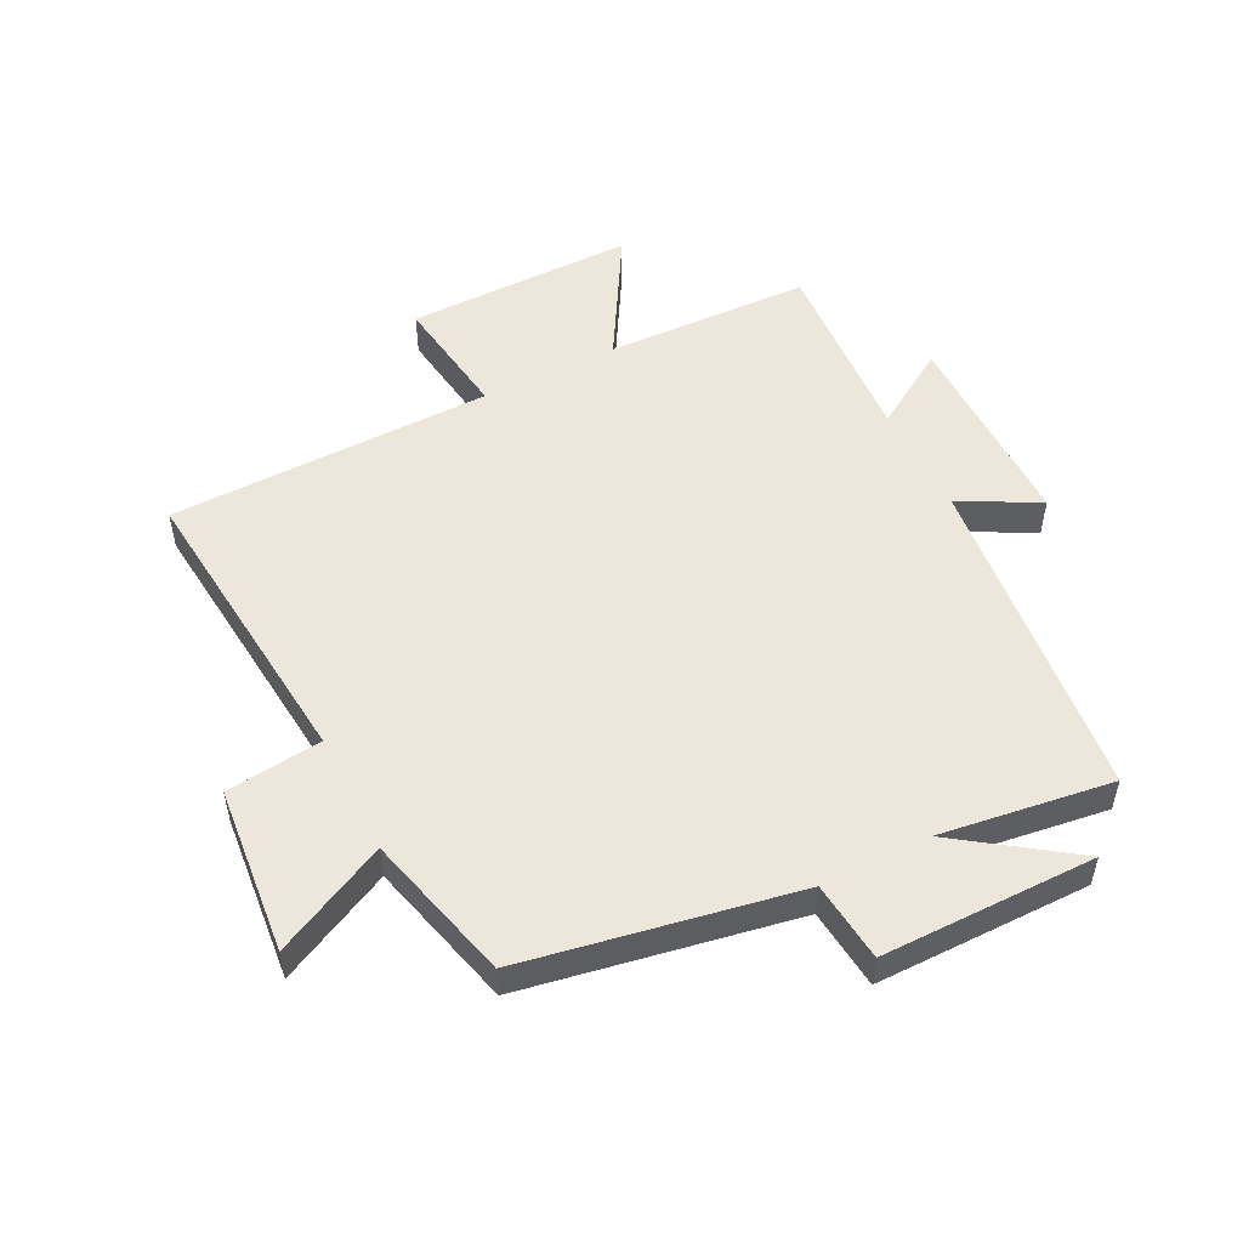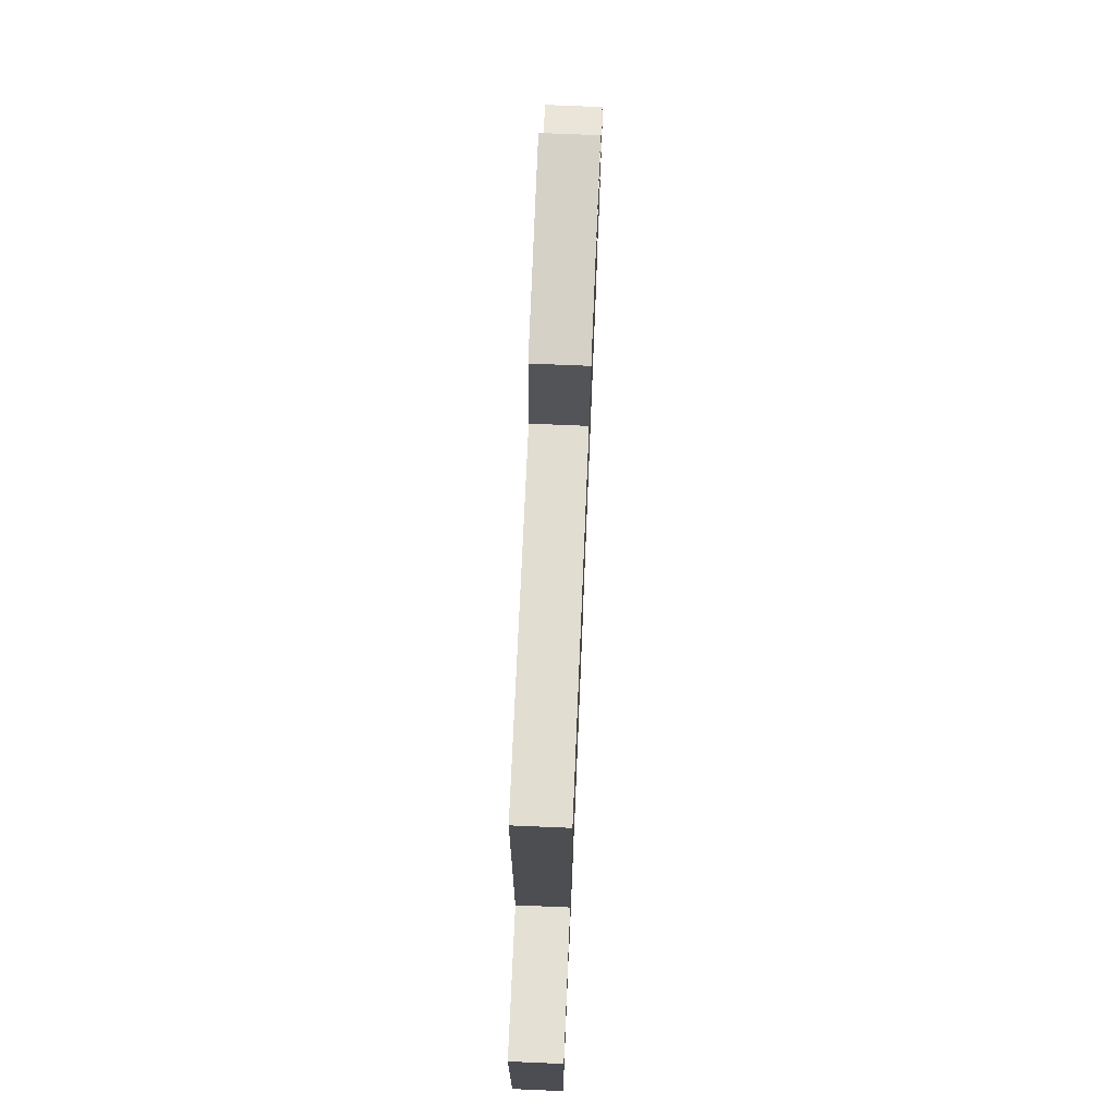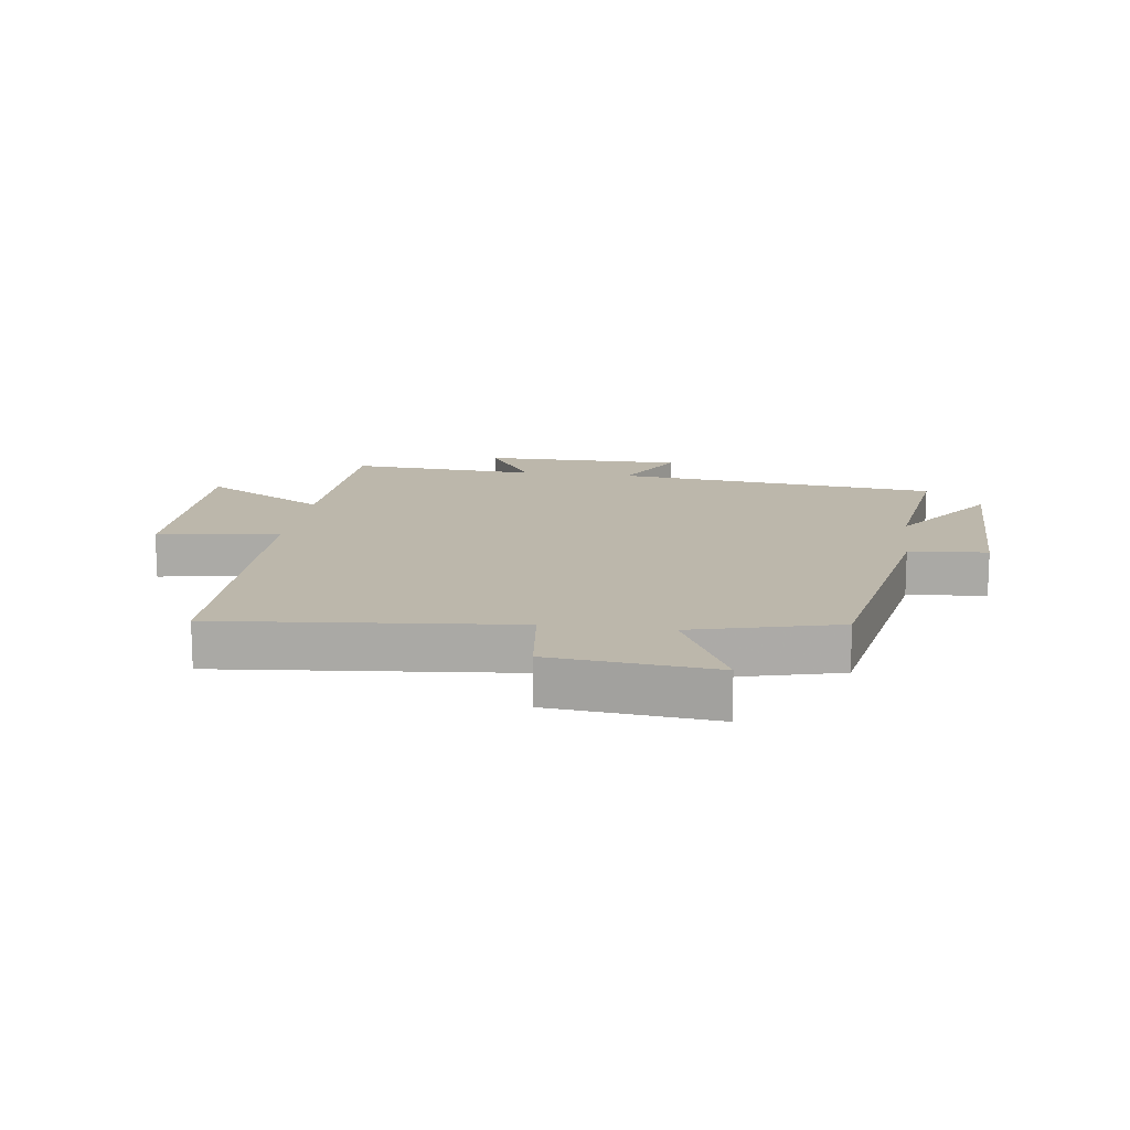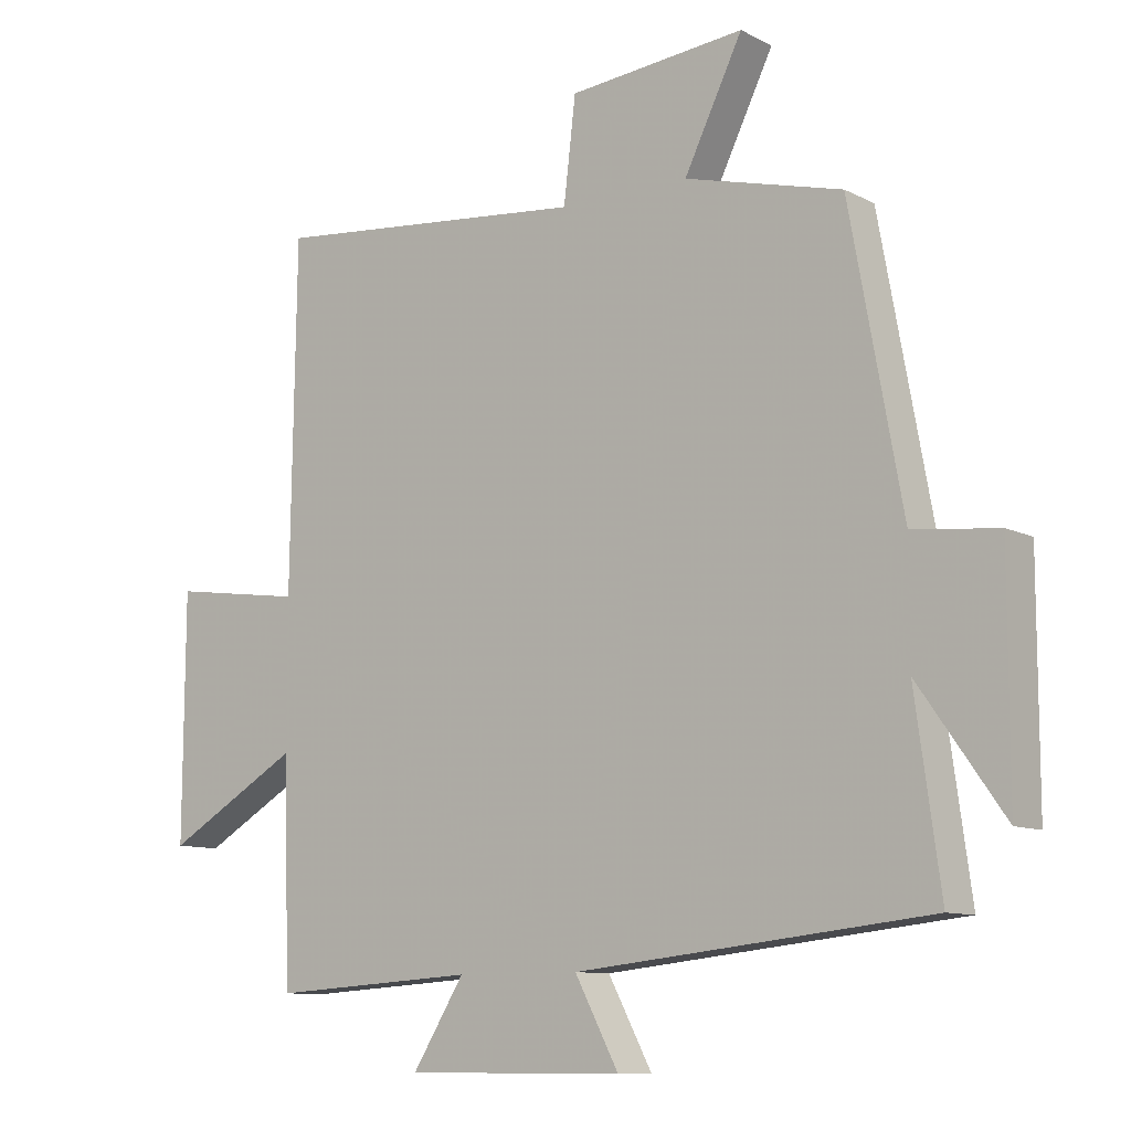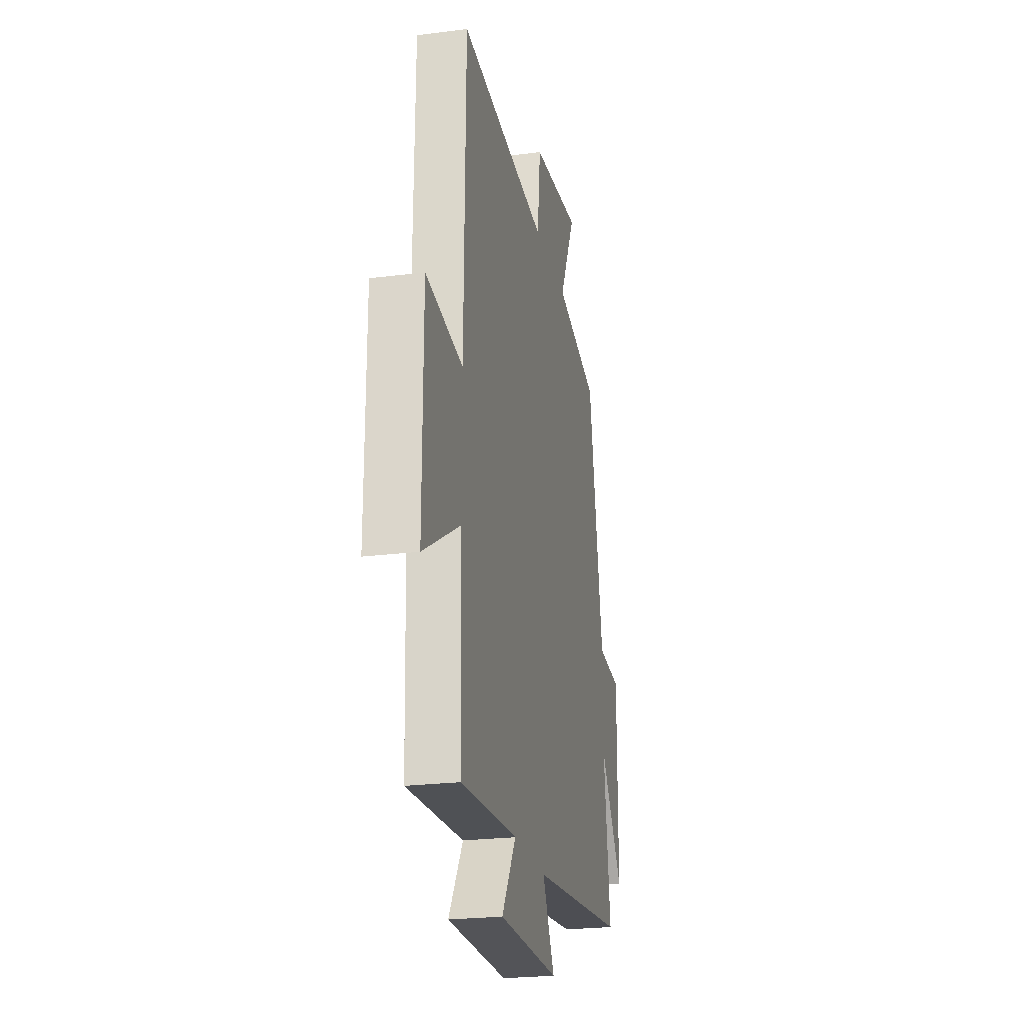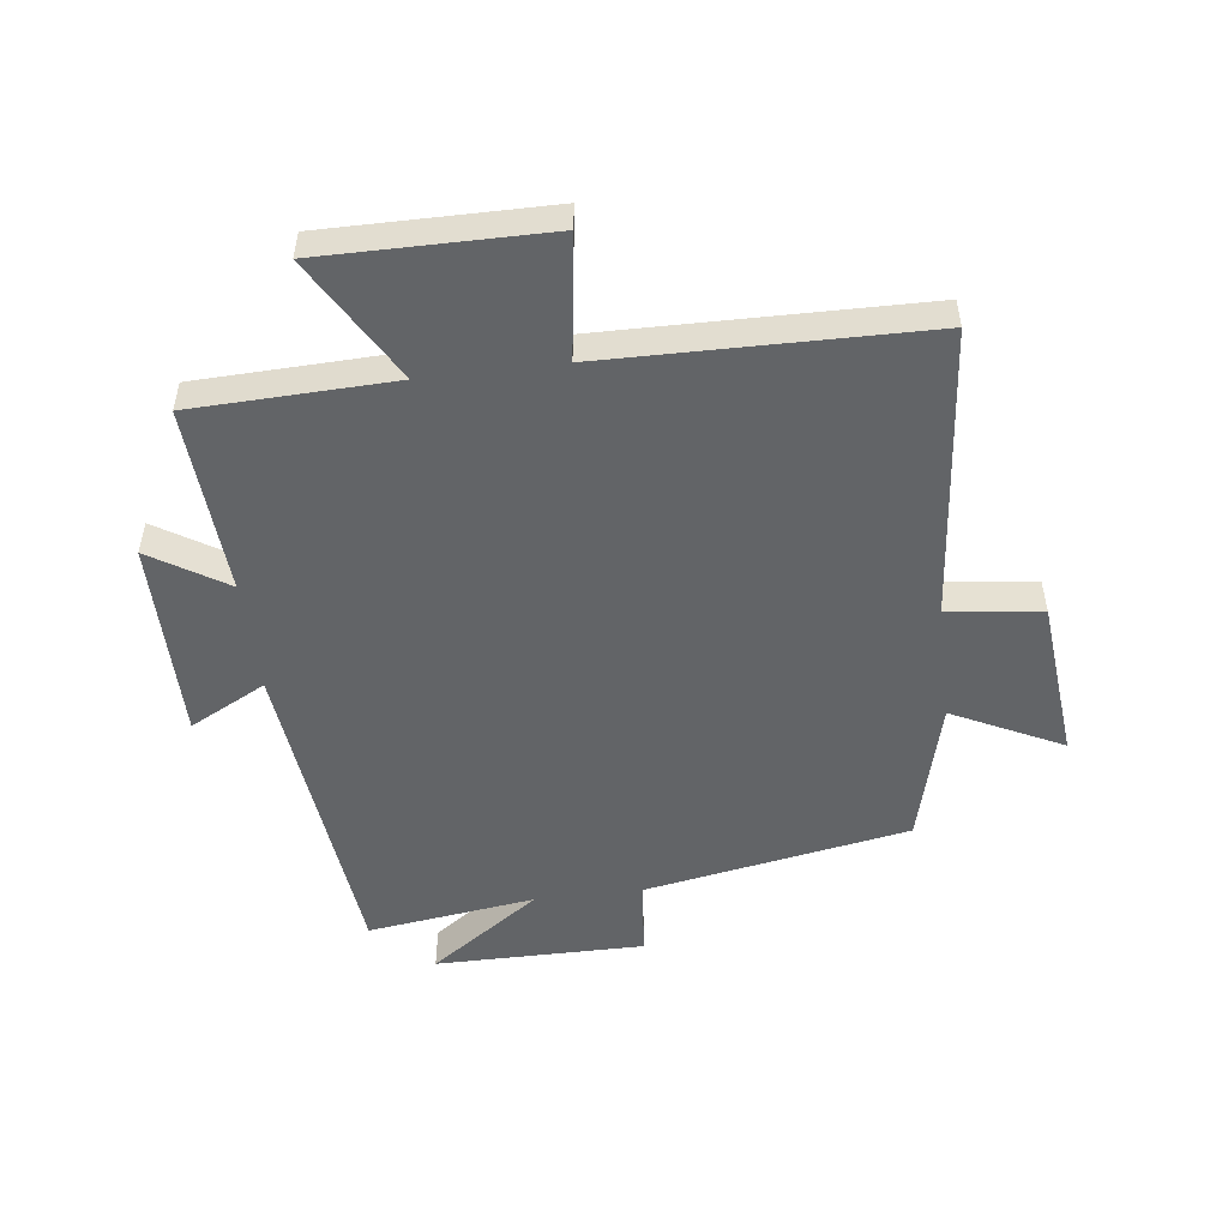
<metadata>
{"format":"obj","ext":"obj","renderer":"f3d","projection":"perspective","resolution":1024,"background":"white","views":[{"elev":52.0,"azim":63.2,"up":"+Y"},{"elev":74.0,"azim":-87.6,"up":"+Z"},{"elev":14.3,"azim":7.8,"up":"+Y"},{"elev":-10.0,"azim":37.8,"up":"+Z"},{"elev":-23.6,"azim":-77.9,"up":"+Z"},{"elev":-51.1,"azim":-83.0,"up":"+Y"}]}
</metadata>
<code>
v 0.538 0.07 -0.442
v 0.006 0.07 -0.5
v 0.072 0.07 -0.625
v -0.258 0.07 -0.625
v -0.18 0.07 -0.5
v -0.489 0.07 -0.52
v -0.5 0.07 -0.192
v -0.702 0.07 -0.31
v -0.7 0.07 0.056
v -0.5 0.07 0.028
v -0.492 0.07 0.546
v -0.012 0.07 0.5
v 0.006 0.07 0.653
v 0.272 0.07 0.679
v 0.184 0.07 0.5
v 0.421 0.07 0.439
v 0.5 0.07 0.007
v 0.628 0.07 -0.006
v 0.628 0.07 -0.348
v 0.5 0.07 -0.167
v 0.538 0 -0.442
v 0.006 0 -0.5
v 0.072 0 -0.625
v -0.258 0 -0.625
v -0.18 0 -0.5
v -0.489 0 -0.52
v -0.5 0 -0.192
v -0.702 0 -0.31
v -0.7 0 0.056
v -0.5 0 0.028
v -0.492 0 0.546
v -0.012 0 0.5
v 0.006 0 0.653
v 0.272 0 0.679
v 0.184 0 0.5
v 0.421 0 0.439
v 0.5 0 0.007
v 0.628 0 -0.006
v 0.628 0 -0.348
v 0.5 0 -0.167
f 17 18 19 20
f 15 16 17 20
f 15 20 1 2
f 12 13 14 15
f 12 15 2
f 10 11 12 2
f 7 8 9 10
f 5 6 7 10
f 5 10 2 3
f 3 4 5
f 40 39 38 37
f 40 37 36 35
f 22 21 40 35
f 35 34 33 32
f 22 35 32
f 22 32 31 30
f 30 29 28 27
f 30 27 26 25
f 23 22 30 25
f 25 24 23
f 1 21 22 2
f 2 22 23 3
f 3 23 24 4
f 4 24 25 5
f 5 25 26 6
f 6 26 27 7
f 7 27 28 8
f 8 28 29 9
f 9 29 30 10
f 10 30 31 11
f 11 31 32 12
f 12 32 33 13
f 13 33 34 14
f 14 34 35 15
f 15 35 36 16
f 16 36 37 17
f 17 37 38 18
f 18 38 39 19
f 19 39 40 20
f 20 40 21 1

</code>
